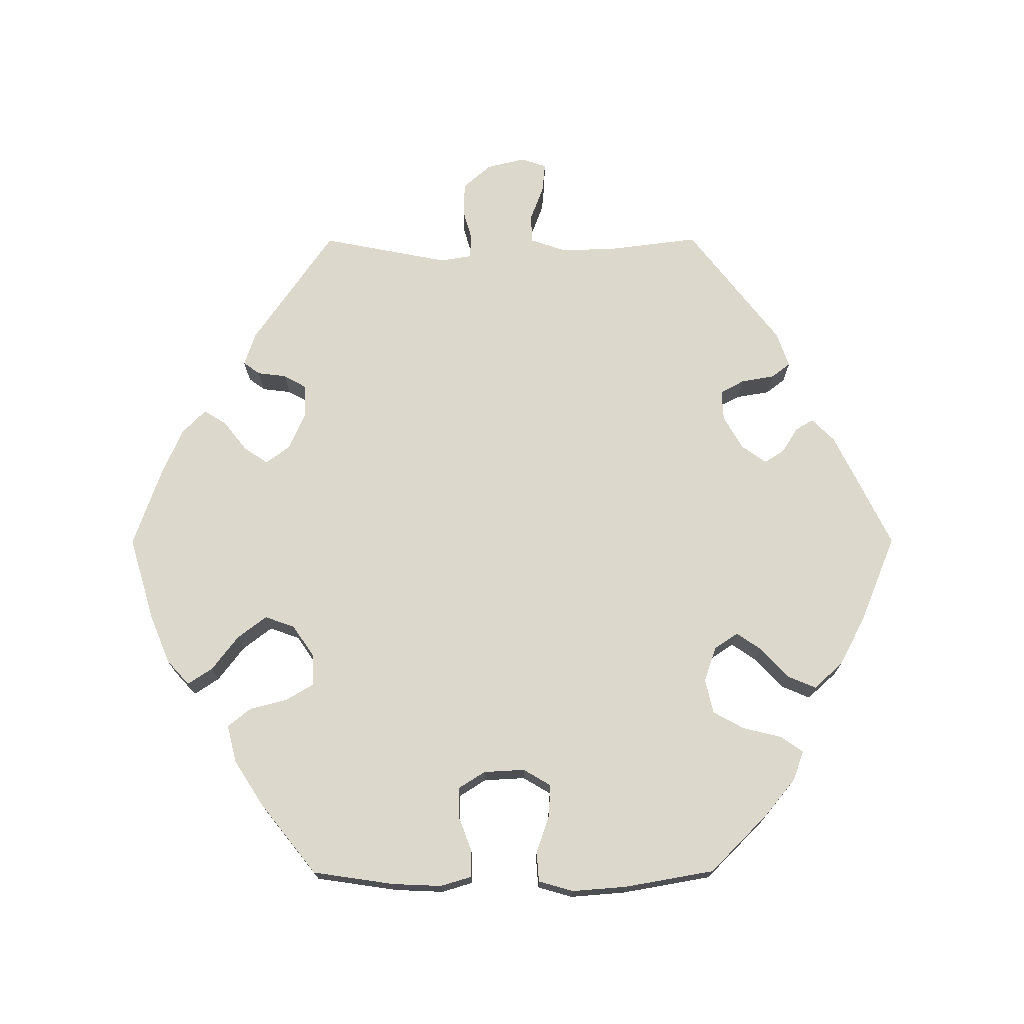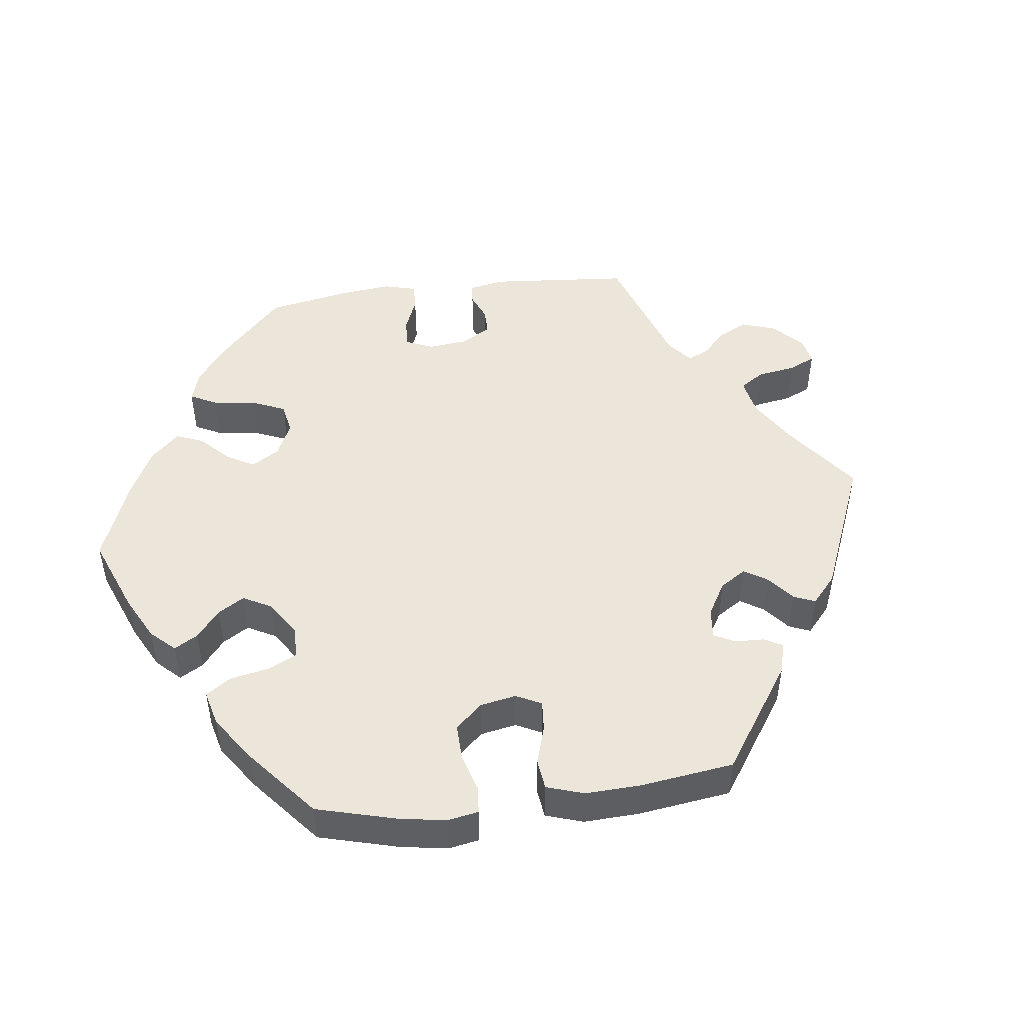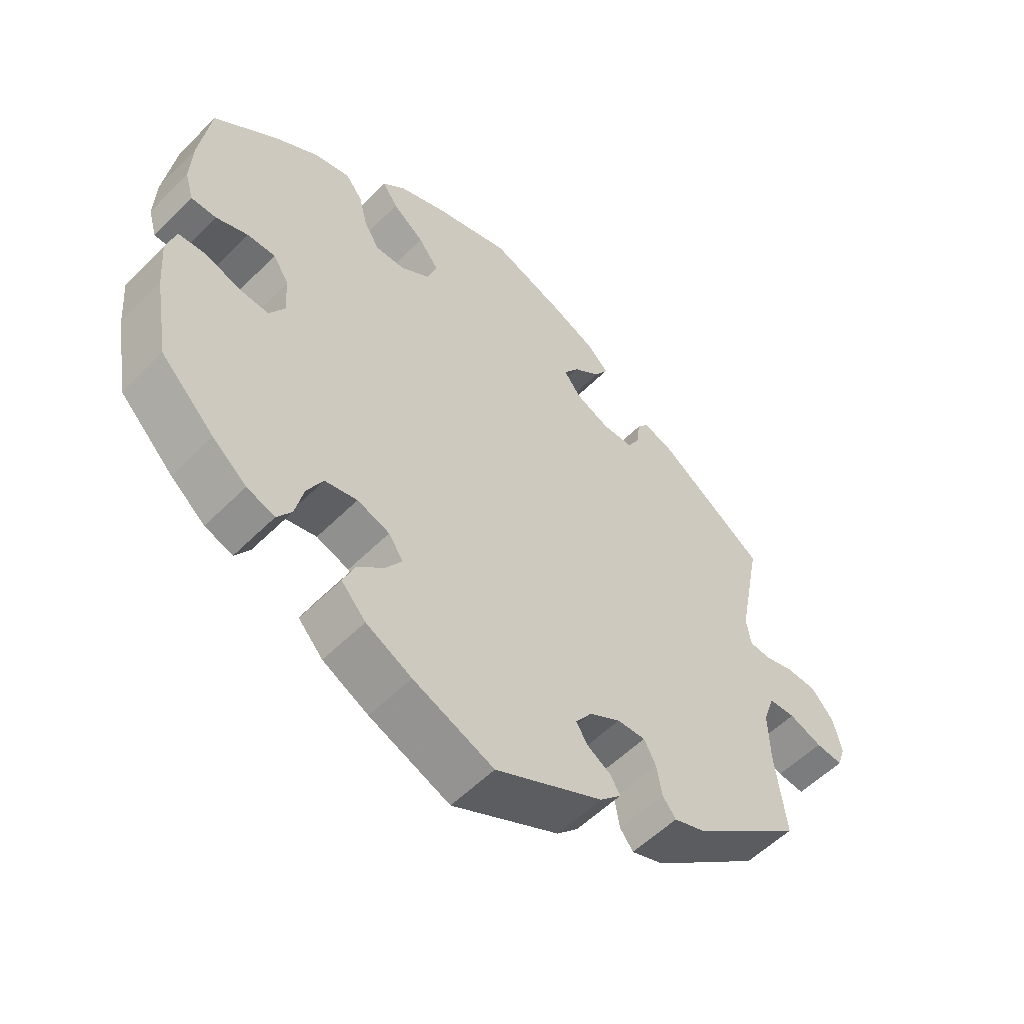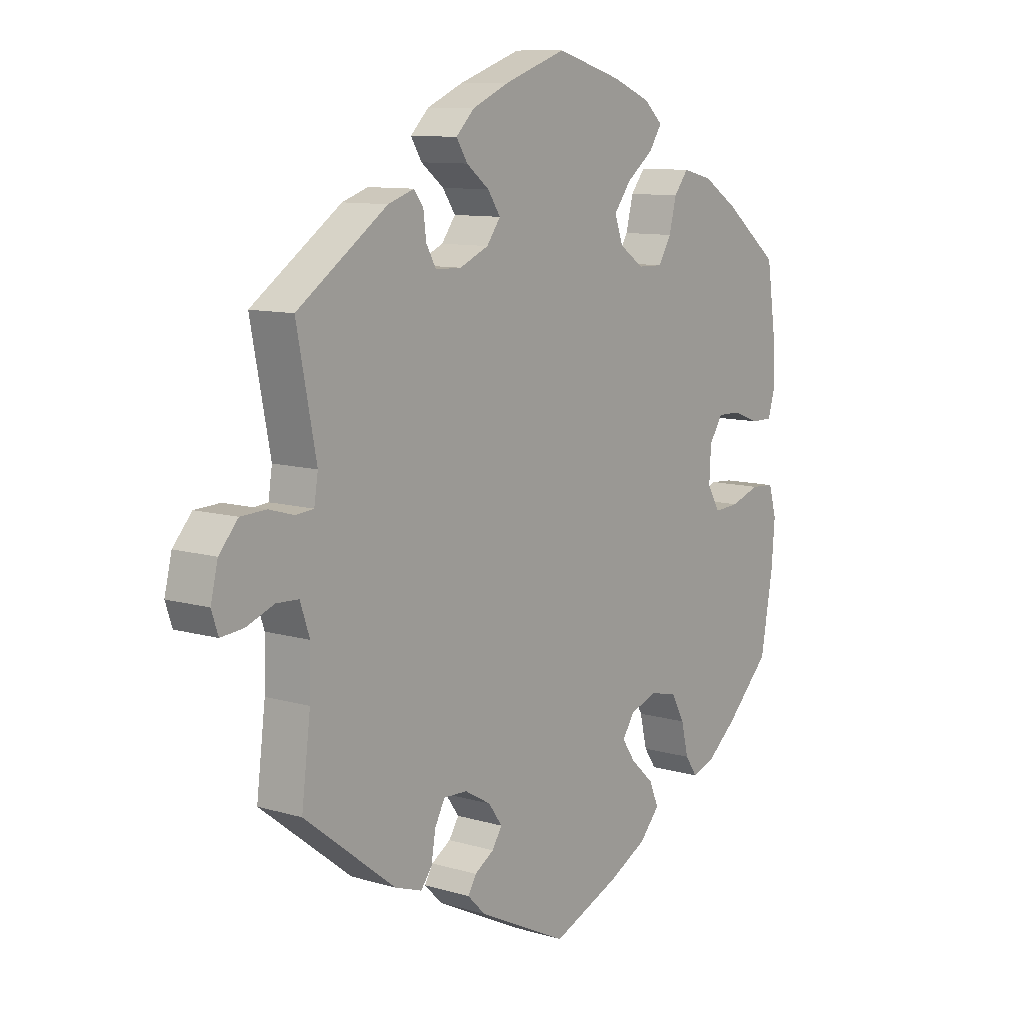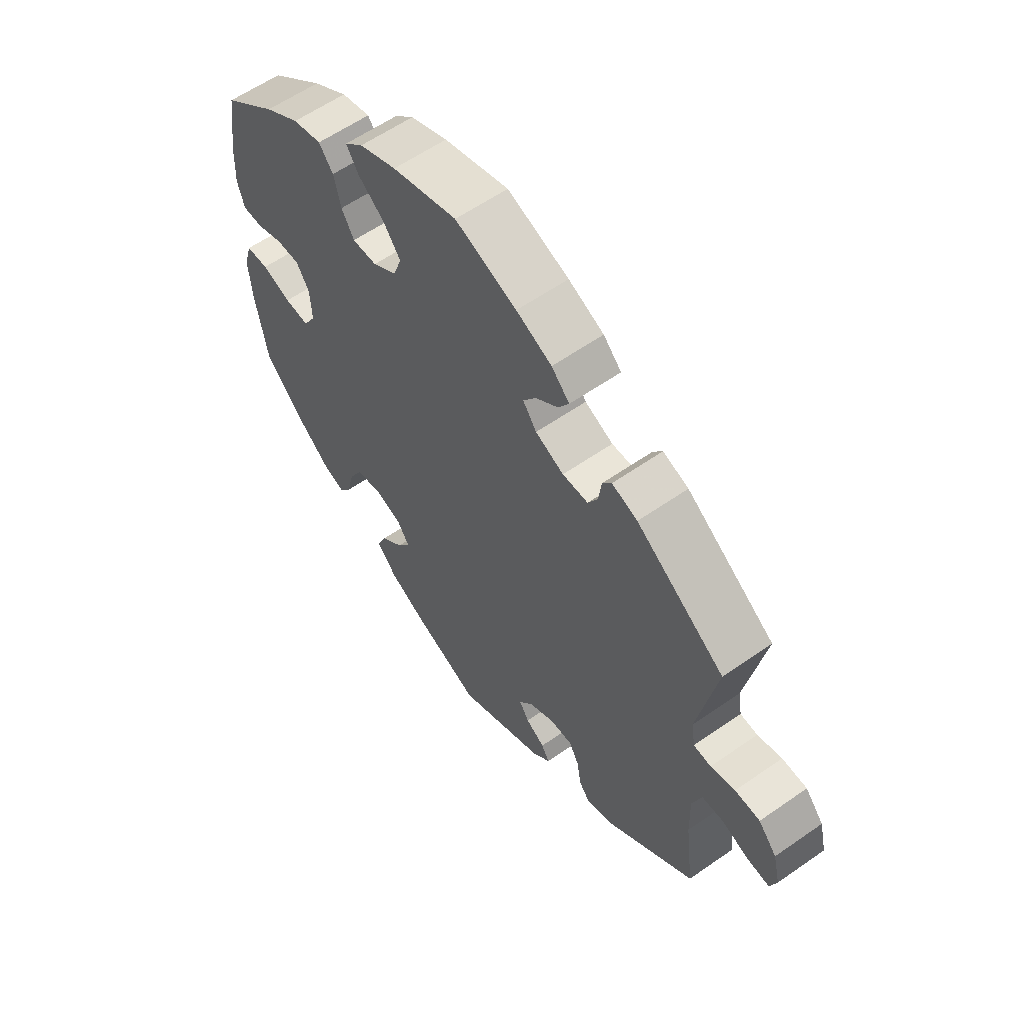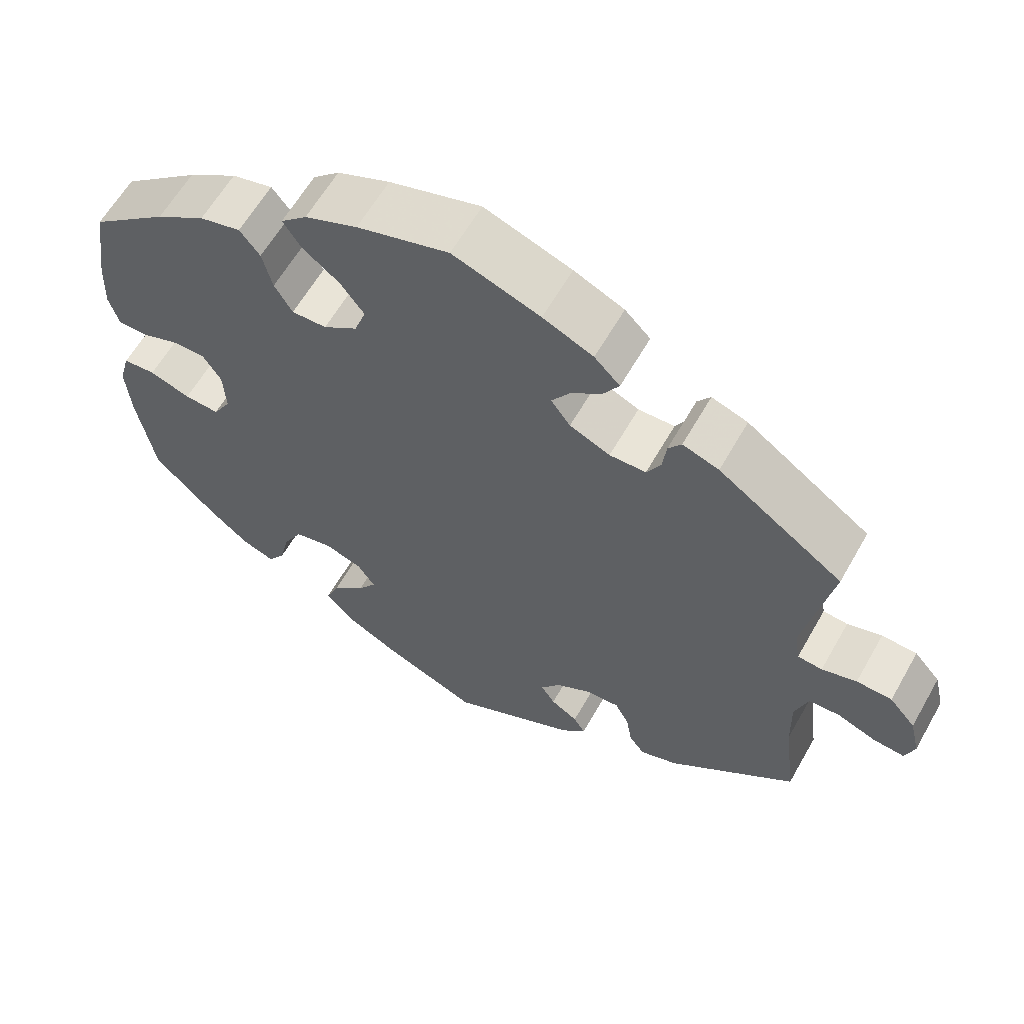
<metadata>
{"format":"obj","ext":"obj","renderer":"f3d","projection":"perspective","resolution":1024,"background":"white","views":[{"elev":72.7,"azim":89.8,"up":"+Y"},{"elev":48.4,"azim":142.7,"up":"+Y"},{"elev":-55.3,"azim":136.3,"up":"+Z"},{"elev":10.0,"azim":-52.8,"up":"+Z"},{"elev":59.4,"azim":-125.7,"up":"+Z"},{"elev":61.1,"azim":-150.5,"up":"+Z"}]}
</metadata>
<code>
v 0.517 0.07 0.174
v 0.52 0.07 0.105
v 0.507 0.07 0.061
v 0.469 0.07 0.061
v 0.421 0.07 0.079
v 0.378 0.07 0.08
v 0.354 0.07 0.042
v 0.351 0.07 -0.016
v 0.374 0.07 -0.055
v 0.419 0.07 -0.052
v 0.472 0.07 -0.034
v 0.514 0.07 -0.037
v 0.528 0.07 -0.086
v 0.522 0.07 -0.163
v 0.5 0.07 -0.289
v 0.419 0.07 -0.37
v 0.367 0.07 -0.413
v 0.325 0.07 -0.428
v 0.303 0.07 -0.396
v 0.29 0.07 -0.342
v 0.266 0.07 -0.298
v 0.217 0.07 -0.287
v 0.168 0.07 -0.304
v 0.146 0.07 -0.337
v 0.17 0.07 -0.372
v 0.212 0.07 -0.411
v 0.229 0.07 -0.451
v 0.192 0.07 -0.492
v 0.123 0.07 -0.528
v 0.001 0.07 -0.578
v -0.162 0.07 -0.498
v -0.194 0.07 -0.466
v -0.179 0.07 -0.441
v -0.144 0.07 -0.419
v -0.126 0.07 -0.391
v -0.151 0.07 -0.356
v -0.198 0.07 -0.329
v -0.241 0.07 -0.327
v -0.259 0.07 -0.361
v -0.267 0.07 -0.408
v -0.287 0.07 -0.434
v -0.336 0.07 -0.417
v -0.501 0.07 -0.289
v -0.485 0.07 -0.161
v -0.483 0.07 -0.084
v -0.5 0.07 -0.034
v -0.54 0.07 -0.032
v -0.59 0.07 -0.051
v -0.631 0.07 -0.055
v -0.643 0.07 -0.019
v -0.63 0.07 0.035
v -0.596 0.07 0.074
v -0.55 0.07 0.076
v -0.505 0.07 0.063
v -0.473 0.07 0.066
v -0.466 0.07 0.11
v -0.501 0.07 0.289
v -0.339 0.07 0.402
v -0.292 0.07 0.418
v -0.275 0.07 0.395
v -0.27 0.07 0.354
v -0.252 0.07 0.322
v -0.205 0.07 0.321
v -0.153 0.07 0.344
v -0.128 0.07 0.378
v -0.151 0.07 0.412
v -0.192 0.07 0.444
v -0.212 0.07 0.476
v -0.179 0.07 0.509
v -0.114 0.07 0.538
v -0.001 0.07 0.578
v 0.118 0.07 0.543
v 0.186 0.07 0.515
v 0.22 0.07 0.484
v 0.197 0.07 0.449
v 0.149 0.07 0.412
v 0.118 0.07 0.371
v 0.133 0.07 0.329
v 0.177 0.07 0.299
v 0.222 0.07 0.298
v 0.245 0.07 0.337
v 0.258 0.07 0.389
v 0.284 0.07 0.422
v 0.337 0.07 0.409
v 0.401 0.07 0.368
v 0.5 0.07 0.289
v 0.517 0 0.174
v 0.52 0 0.105
v 0.507 0 0.061
v 0.469 0 0.061
v 0.421 0 0.079
v 0.378 0 0.08
v 0.354 0 0.042
v 0.351 0 -0.016
v 0.374 0 -0.055
v 0.419 0 -0.052
v 0.472 0 -0.034
v 0.514 0 -0.037
v 0.528 0 -0.086
v 0.522 0 -0.163
v 0.5 0 -0.289
v 0.419 0 -0.37
v 0.367 0 -0.413
v 0.325 0 -0.428
v 0.303 0 -0.396
v 0.29 0 -0.342
v 0.266 0 -0.298
v 0.217 0 -0.287
v 0.168 0 -0.304
v 0.146 0 -0.337
v 0.17 0 -0.372
v 0.212 0 -0.411
v 0.229 0 -0.451
v 0.192 0 -0.492
v 0.123 0 -0.528
v 0.001 0 -0.578
v -0.162 0 -0.498
v -0.194 0 -0.466
v -0.179 0 -0.441
v -0.144 0 -0.419
v -0.126 0 -0.391
v -0.151 0 -0.356
v -0.198 0 -0.329
v -0.241 0 -0.327
v -0.259 0 -0.361
v -0.267 0 -0.408
v -0.287 0 -0.434
v -0.336 0 -0.417
v -0.501 0 -0.289
v -0.485 0 -0.161
v -0.483 0 -0.084
v -0.5 0 -0.034
v -0.54 0 -0.032
v -0.59 0 -0.051
v -0.631 0 -0.055
v -0.643 0 -0.019
v -0.63 0 0.035
v -0.596 0 0.074
v -0.55 0 0.076
v -0.505 0 0.063
v -0.473 0 0.066
v -0.466 0 0.11
v -0.501 0 0.289
v -0.339 0 0.402
v -0.292 0 0.418
v -0.275 0 0.395
v -0.27 0 0.354
v -0.252 0 0.322
v -0.205 0 0.321
v -0.153 0 0.344
v -0.128 0 0.378
v -0.151 0 0.412
v -0.192 0 0.444
v -0.212 0 0.476
v -0.179 0 0.509
v -0.114 0 0.538
v -0.001 0 0.578
v 0.118 0 0.543
v 0.186 0 0.515
v 0.22 0 0.484
v 0.197 0 0.449
v 0.149 0 0.412
v 0.118 0 0.371
v 0.133 0 0.329
v 0.177 0 0.299
v 0.222 0 0.298
v 0.245 0 0.337
v 0.258 0 0.389
v 0.284 0 0.422
v 0.337 0 0.409
v 0.401 0 0.368
v 0.5 0 0.289
f 81 82 83 84
f 80 81 84 85
f 73 74 75 76
f 73 76 77
f 72 73 77
f 71 72 77
f 70 71 77 78
f 66 67 68 69
f 65 66 69 70
f 58 59 60 61
f 56 57 58 61
f 55 56 61 62
f 51 52 53 54
f 51 54 55
f 50 51 55
f 47 48 49 50
f 46 47 50 55
f 45 46 55 62
f 41 42 43 44
f 39 40 41 44
f 38 39 44 45
f 37 38 45 62
f 31 32 33 34
f 31 34 35
f 30 31 35
f 29 30 35
f 28 29 35 36
f 25 26 27 28
f 24 25 28 36
f 17 18 19 20
f 17 20 21
f 16 17 21
f 15 16 21
f 14 15 21 22
f 10 11 12 13
f 9 10 13 14
f 2 3 4 5
f 2 5 6
f 1 2 6
f 80 85 86 1
f 65 70 78
f 64 65 78 79
f 63 64 79
f 62 63 79
f 37 62 79
f 23 24 36 37
f 9 14 22 23
f 8 9 23 37
f 7 8 37 79
f 79 80 1 6
f 6 7 79
f 170 169 168 167
f 171 170 167 166
f 162 161 160 159
f 163 162 159
f 163 159 158
f 163 158 157
f 164 163 157 156
f 155 154 153 152
f 156 155 152 151
f 147 146 145 144
f 147 144 143 142
f 148 147 142 141
f 140 139 138 137
f 141 140 137
f 141 137 136
f 136 135 134 133
f 141 136 133 132
f 148 141 132 131
f 130 129 128 127
f 130 127 126 125
f 131 130 125 124
f 148 131 124 123
f 120 119 118 117
f 121 120 117
f 121 117 116
f 121 116 115
f 122 121 115 114
f 114 113 112 111
f 122 114 111 110
f 106 105 104 103
f 107 106 103
f 107 103 102
f 107 102 101
f 108 107 101 100
f 99 98 97 96
f 100 99 96 95
f 91 90 89 88
f 92 91 88
f 92 88 87
f 87 172 171 166
f 164 156 151
f 165 164 151 150
f 165 150 149
f 165 149 148
f 165 148 123
f 123 122 110 109
f 109 108 100 95
f 123 109 95 94
f 165 123 94 93
f 92 87 166 165
f 165 93 92
f 1 87 88 2
f 2 88 89 3
f 3 89 90 4
f 4 90 91 5
f 5 91 92 6
f 6 92 93 7
f 7 93 94 8
f 8 94 95 9
f 9 95 96 10
f 10 96 97 11
f 11 97 98 12
f 12 98 99 13
f 13 99 100 14
f 14 100 101 15
f 15 101 102 16
f 16 102 103 17
f 17 103 104 18
f 18 104 105 19
f 19 105 106 20
f 20 106 107 21
f 21 107 108 22
f 22 108 109 23
f 23 109 110 24
f 24 110 111 25
f 25 111 112 26
f 26 112 113 27
f 27 113 114 28
f 28 114 115 29
f 29 115 116 30
f 30 116 117 31
f 31 117 118 32
f 32 118 119 33
f 33 119 120 34
f 34 120 121 35
f 35 121 122 36
f 36 122 123 37
f 37 123 124 38
f 38 124 125 39
f 39 125 126 40
f 40 126 127 41
f 41 127 128 42
f 42 128 129 43
f 43 129 130 44
f 44 130 131 45
f 45 131 132 46
f 46 132 133 47
f 47 133 134 48
f 48 134 135 49
f 49 135 136 50
f 50 136 137 51
f 51 137 138 52
f 52 138 139 53
f 53 139 140 54
f 54 140 141 55
f 55 141 142 56
f 56 142 143 57
f 57 143 144 58
f 58 144 145 59
f 59 145 146 60
f 60 146 147 61
f 61 147 148 62
f 62 148 149 63
f 63 149 150 64
f 64 150 151 65
f 65 151 152 66
f 66 152 153 67
f 67 153 154 68
f 68 154 155 69
f 69 155 156 70
f 70 156 157 71
f 71 157 158 72
f 72 158 159 73
f 73 159 160 74
f 74 160 161 75
f 75 161 162 76
f 76 162 163 77
f 77 163 164 78
f 78 164 165 79
f 79 165 166 80
f 80 166 167 81
f 81 167 168 82
f 82 168 169 83
f 83 169 170 84
f 84 170 171 85
f 85 171 172 86
f 86 172 87 1

</code>
